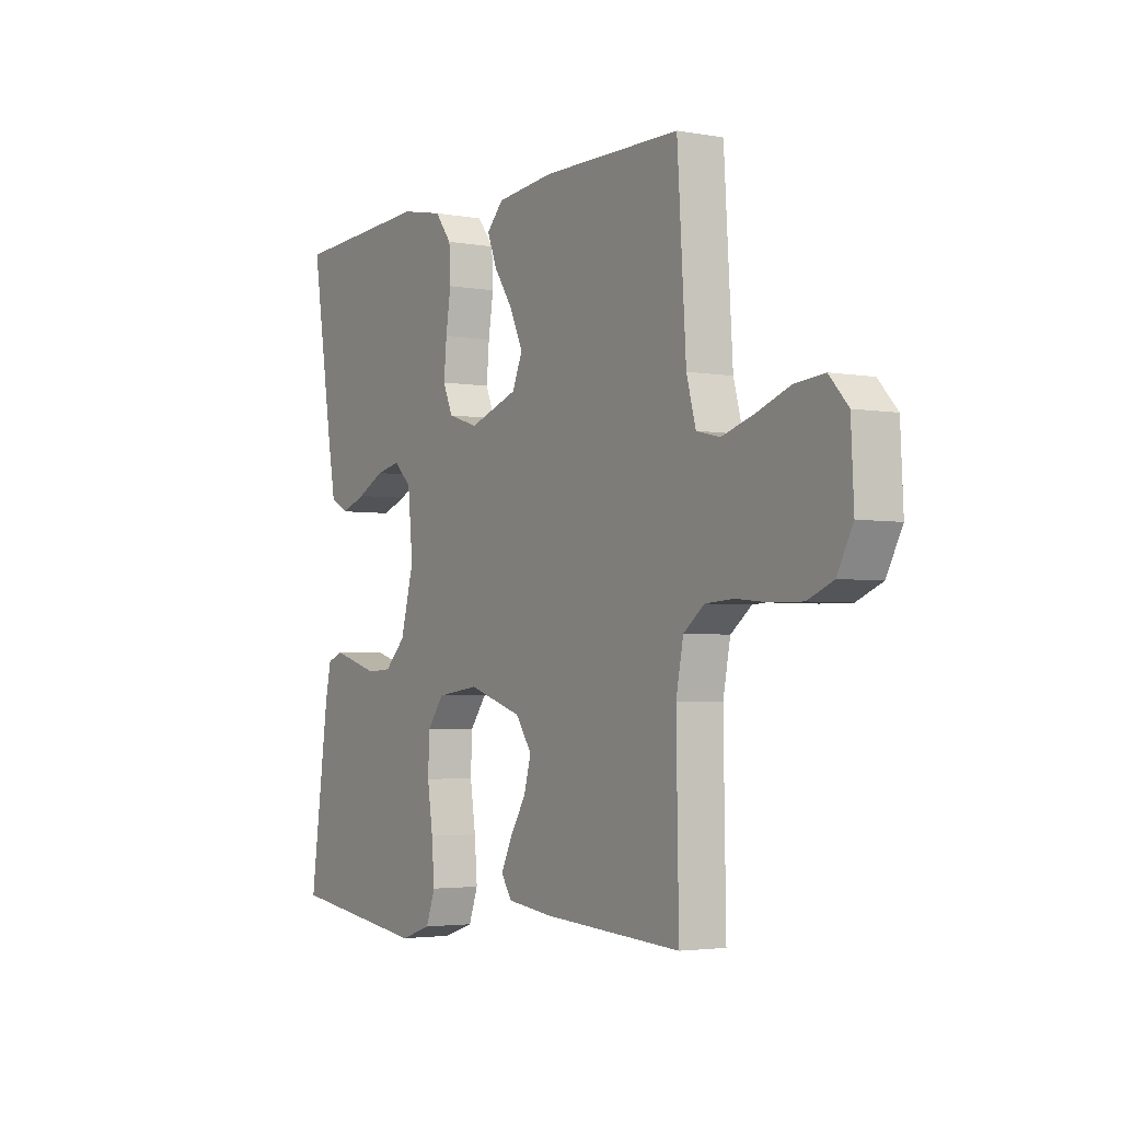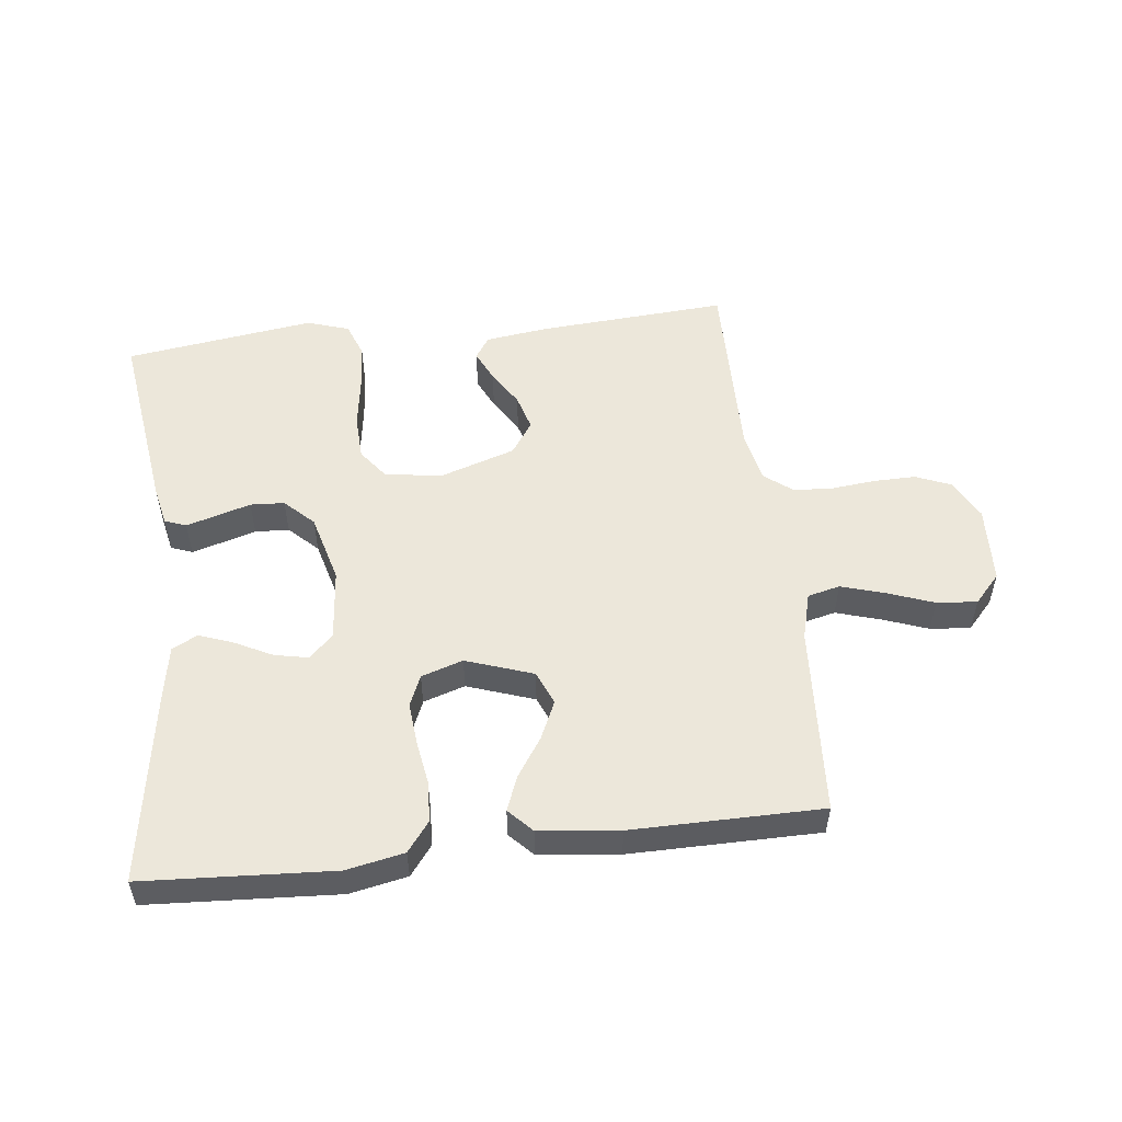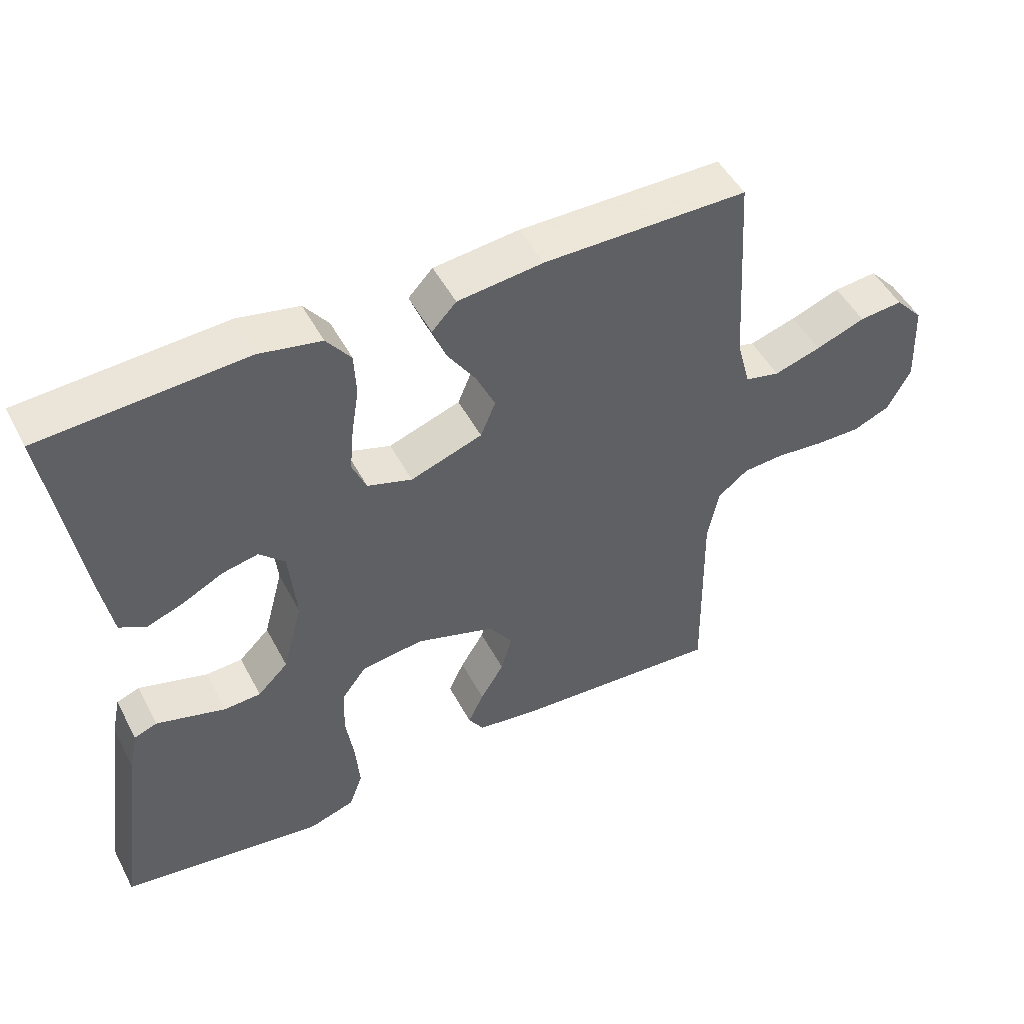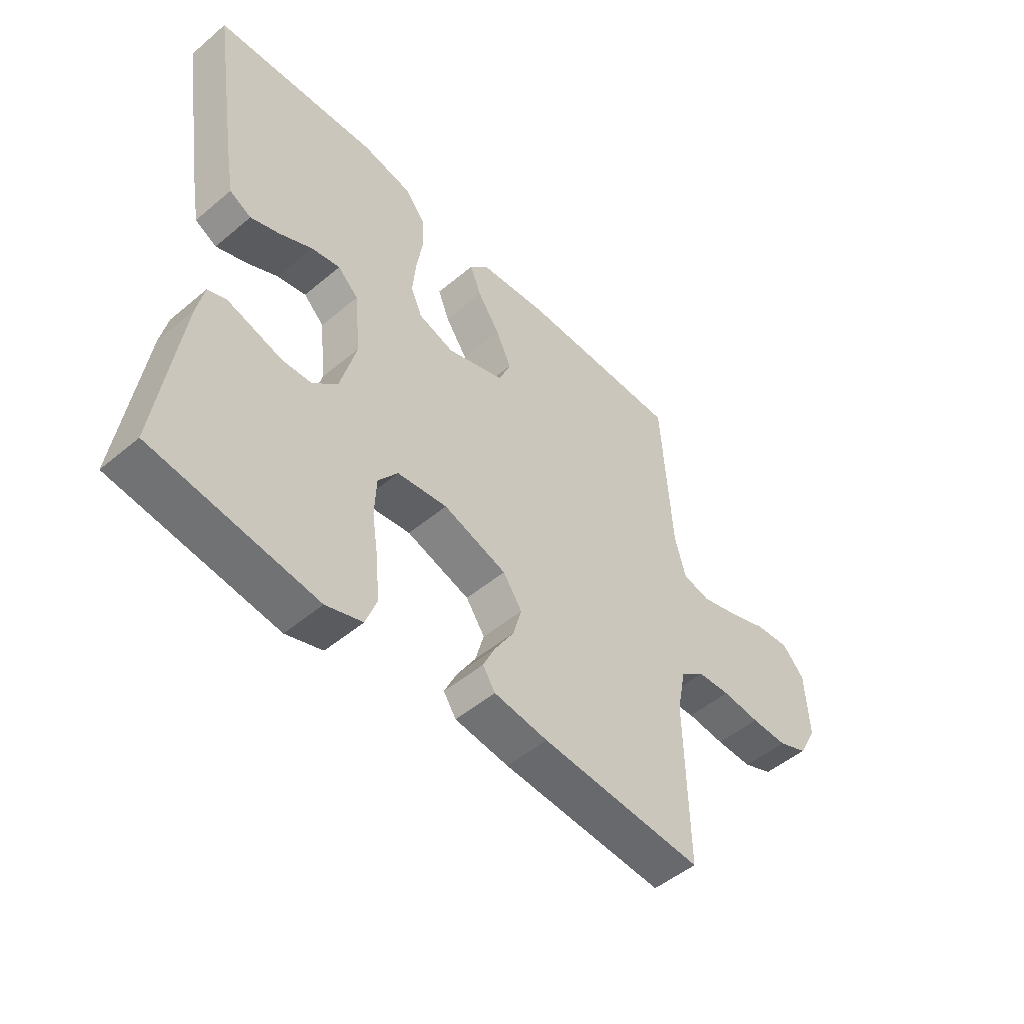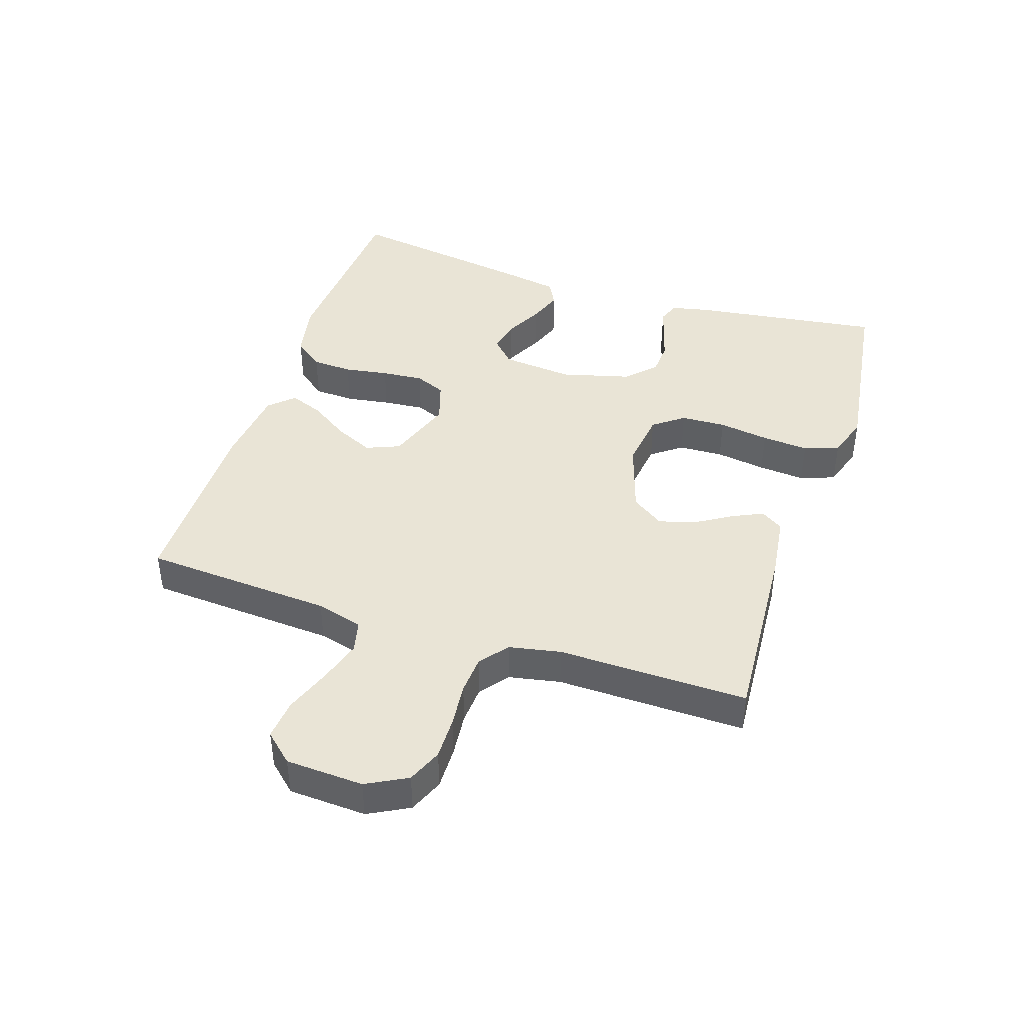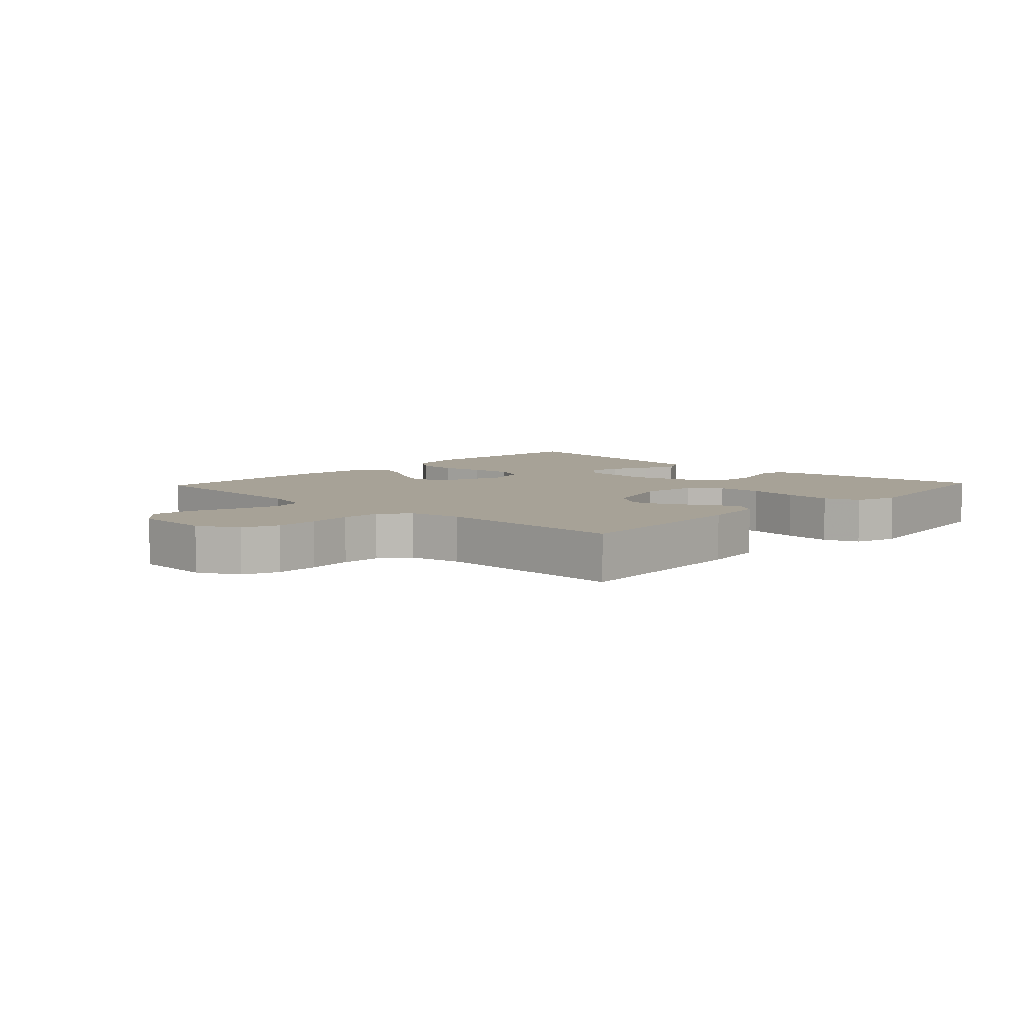
<metadata>
{"format":"obj","ext":"obj","renderer":"f3d","projection":"perspective","resolution":1024,"background":"white","views":[{"elev":-3.2,"azim":58.3,"up":"+Z"},{"elev":53.1,"azim":-6.8,"up":"+Y"},{"elev":49.3,"azim":-27.1,"up":"+Z"},{"elev":-50.2,"azim":-47.4,"up":"+Z"},{"elev":42.4,"azim":108.2,"up":"+Y"},{"elev":6.6,"azim":133.3,"up":"+Y"}]}
</metadata>
<code>
v 0.5 0.07 0.5
v 0.519 0.07 0.2
v 0.539 0.07 0.126
v 0.59 0.07 0.114
v 0.659 0.07 0.135
v 0.732 0.07 0.162
v 0.796 0.07 0.168
v 0.837 0.07 0.123
v 0.843 0.07 0
v 0.809 0.07 -0.064
v 0.754 0.07 -0.087
v 0.687 0.07 -0.086
v 0.617 0.07 -0.079
v 0.556 0.07 -0.083
v 0.511 0.07 -0.118
v 0.495 0.07 -0.2
v 0.5 0.07 -0.5
v 0.2 0.07 -0.48
v 0.101 0.07 -0.467
v 0.078 0.07 -0.432
v 0.101 0.07 -0.383
v 0.136 0.07 -0.326
v 0.152 0.07 -0.269
v 0.117 0.07 -0.218
v 0 0.07 -0.18
v -0.092 0.07 -0.192
v -0.128 0.07 -0.24
v -0.131 0.07 -0.311
v -0.119 0.07 -0.391
v -0.113 0.07 -0.465
v -0.133 0.07 -0.52
v -0.2 0.07 -0.542
v -0.5 0.07 -0.5
v -0.459 0.07 -0.2
v -0.446 0.07 -0.139
v -0.412 0.07 -0.126
v -0.364 0.07 -0.14
v -0.31 0.07 -0.156
v -0.256 0.07 -0.153
v -0.211 0.07 -0.109
v -0.182 0.07 0
v -0.193 0.07 0.114
v -0.231 0.07 0.15
v -0.284 0.07 0.139
v -0.343 0.07 0.109
v -0.397 0.07 0.089
v -0.437 0.07 0.11
v -0.453 0.07 0.2
v -0.5 0.07 0.5
v -0.2 0.07 0.518
v -0.109 0.07 0.5
v -0.073 0.07 0.453
v -0.07 0.07 0.389
v -0.081 0.07 0.319
v -0.087 0.07 0.253
v -0.066 0.07 0.204
v 0 0.07 0.183
v 0.106 0.07 0.22
v 0.128 0.07 0.273
v 0.1 0.07 0.334
v 0.059 0.07 0.395
v 0.038 0.07 0.449
v 0.074 0.07 0.487
v 0.2 0.07 0.501
v 0.5 0 0.5
v 0.519 0 0.2
v 0.539 0 0.126
v 0.59 0 0.114
v 0.659 0 0.135
v 0.732 0 0.162
v 0.796 0 0.168
v 0.837 0 0.123
v 0.843 0 0
v 0.809 0 -0.064
v 0.754 0 -0.087
v 0.687 0 -0.086
v 0.617 0 -0.079
v 0.556 0 -0.083
v 0.511 0 -0.118
v 0.495 0 -0.2
v 0.5 0 -0.5
v 0.2 0 -0.48
v 0.101 0 -0.467
v 0.078 0 -0.432
v 0.101 0 -0.383
v 0.136 0 -0.326
v 0.152 0 -0.269
v 0.117 0 -0.218
v 0 0 -0.18
v -0.092 0 -0.192
v -0.128 0 -0.24
v -0.131 0 -0.311
v -0.119 0 -0.391
v -0.113 0 -0.465
v -0.133 0 -0.52
v -0.2 0 -0.542
v -0.5 0 -0.5
v -0.459 0 -0.2
v -0.446 0 -0.139
v -0.412 0 -0.126
v -0.364 0 -0.14
v -0.31 0 -0.156
v -0.256 0 -0.153
v -0.211 0 -0.109
v -0.182 0 0
v -0.193 0 0.114
v -0.231 0 0.15
v -0.284 0 0.139
v -0.343 0 0.109
v -0.397 0 0.089
v -0.437 0 0.11
v -0.453 0 0.2
v -0.5 0 0.5
v -0.2 0 0.518
v -0.109 0 0.5
v -0.073 0 0.453
v -0.07 0 0.389
v -0.081 0 0.319
v -0.087 0 0.253
v -0.066 0 0.204
v 0 0 0.183
v 0.106 0 0.22
v 0.128 0 0.273
v 0.1 0 0.334
v 0.059 0 0.395
v 0.038 0 0.449
v 0.074 0 0.487
v 0.2 0 0.501
f 63 64 1 2
f 60 61 62 63
f 59 60 63 2
f 58 59 2 3
f 57 58 3 4
f 51 52 53 54
f 51 54 55
f 50 51 55
f 49 50 55
f 48 49 55 56
f 44 45 46 47
f 43 44 47 48
f 35 36 37 38
f 33 34 35 38
f 33 38 39
f 32 33 39 40
f 28 29 30 31
f 28 31 32 40
f 19 20 21 22
f 19 22 23
f 16 17 18 19
f 15 16 19 23
f 14 15 23 24
f 10 11 12 13
f 10 13 14
f 9 10 14
f 8 9 14
f 5 6 7 8
f 4 5 8 14
f 57 4 14 24
f 43 48 56 57
f 42 43 57
f 41 42 57 24
f 27 28 40 41
f 26 27 41
f 25 26 41
f 24 25 41
f 66 65 128 127
f 127 126 125 124
f 66 127 124 123
f 67 66 123 122
f 68 67 122 121
f 118 117 116 115
f 119 118 115
f 119 115 114
f 119 114 113
f 120 119 113 112
f 111 110 109 108
f 112 111 108 107
f 102 101 100 99
f 102 99 98 97
f 103 102 97
f 104 103 97 96
f 95 94 93 92
f 104 96 95 92
f 86 85 84 83
f 87 86 83
f 83 82 81 80
f 87 83 80 79
f 88 87 79 78
f 77 76 75 74
f 78 77 74
f 78 74 73
f 78 73 72
f 72 71 70 69
f 78 72 69 68
f 88 78 68 121
f 121 120 112 107
f 121 107 106
f 88 121 106 105
f 105 104 92 91
f 105 91 90
f 105 90 89
f 105 89 88
f 1 65 66 2
f 2 66 67 3
f 3 67 68 4
f 4 68 69 5
f 5 69 70 6
f 6 70 71 7
f 7 71 72 8
f 8 72 73 9
f 9 73 74 10
f 10 74 75 11
f 11 75 76 12
f 12 76 77 13
f 13 77 78 14
f 14 78 79 15
f 15 79 80 16
f 16 80 81 17
f 17 81 82 18
f 18 82 83 19
f 19 83 84 20
f 20 84 85 21
f 21 85 86 22
f 22 86 87 23
f 23 87 88 24
f 24 88 89 25
f 25 89 90 26
f 26 90 91 27
f 27 91 92 28
f 28 92 93 29
f 29 93 94 30
f 30 94 95 31
f 31 95 96 32
f 32 96 97 33
f 33 97 98 34
f 34 98 99 35
f 35 99 100 36
f 36 100 101 37
f 37 101 102 38
f 38 102 103 39
f 39 103 104 40
f 40 104 105 41
f 41 105 106 42
f 42 106 107 43
f 43 107 108 44
f 44 108 109 45
f 45 109 110 46
f 46 110 111 47
f 47 111 112 48
f 48 112 113 49
f 49 113 114 50
f 50 114 115 51
f 51 115 116 52
f 52 116 117 53
f 53 117 118 54
f 54 118 119 55
f 55 119 120 56
f 56 120 121 57
f 57 121 122 58
f 58 122 123 59
f 59 123 124 60
f 60 124 125 61
f 61 125 126 62
f 62 126 127 63
f 63 127 128 64
f 64 128 65 1

</code>
